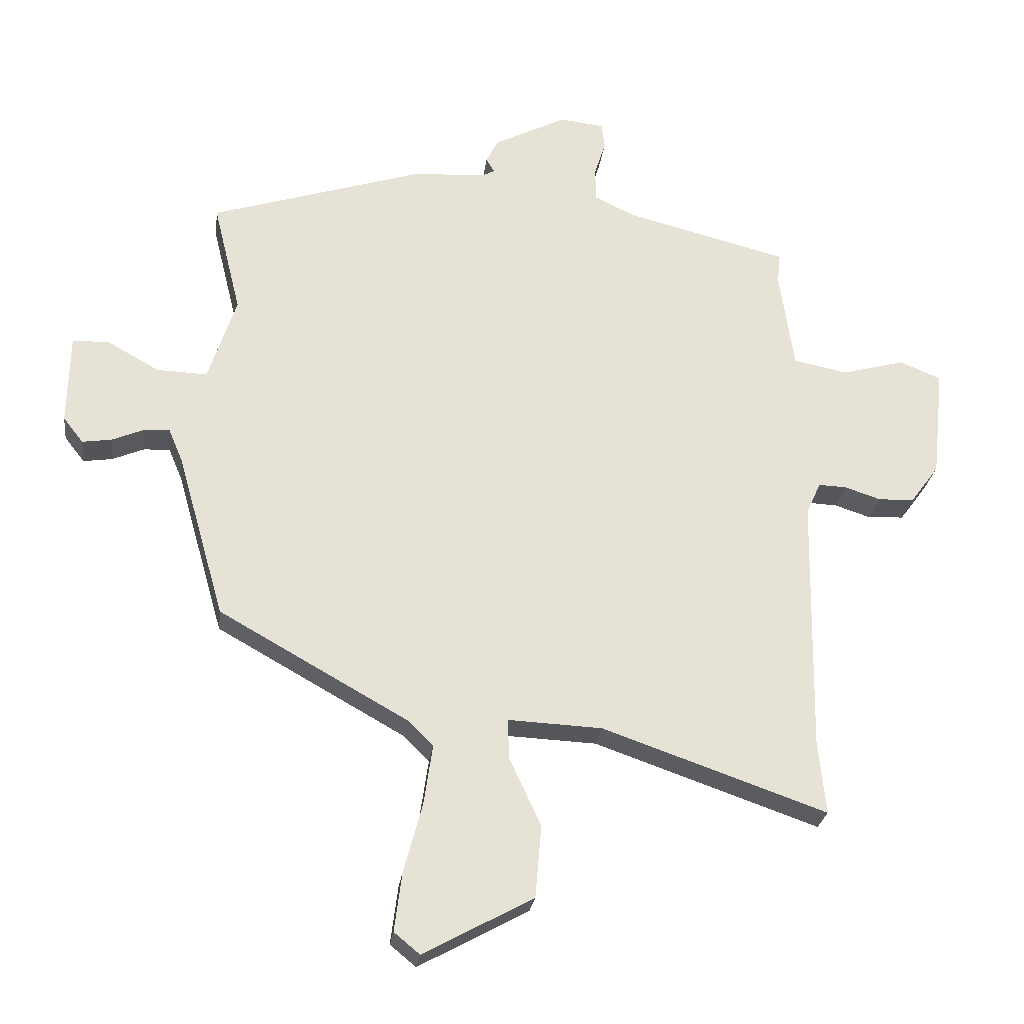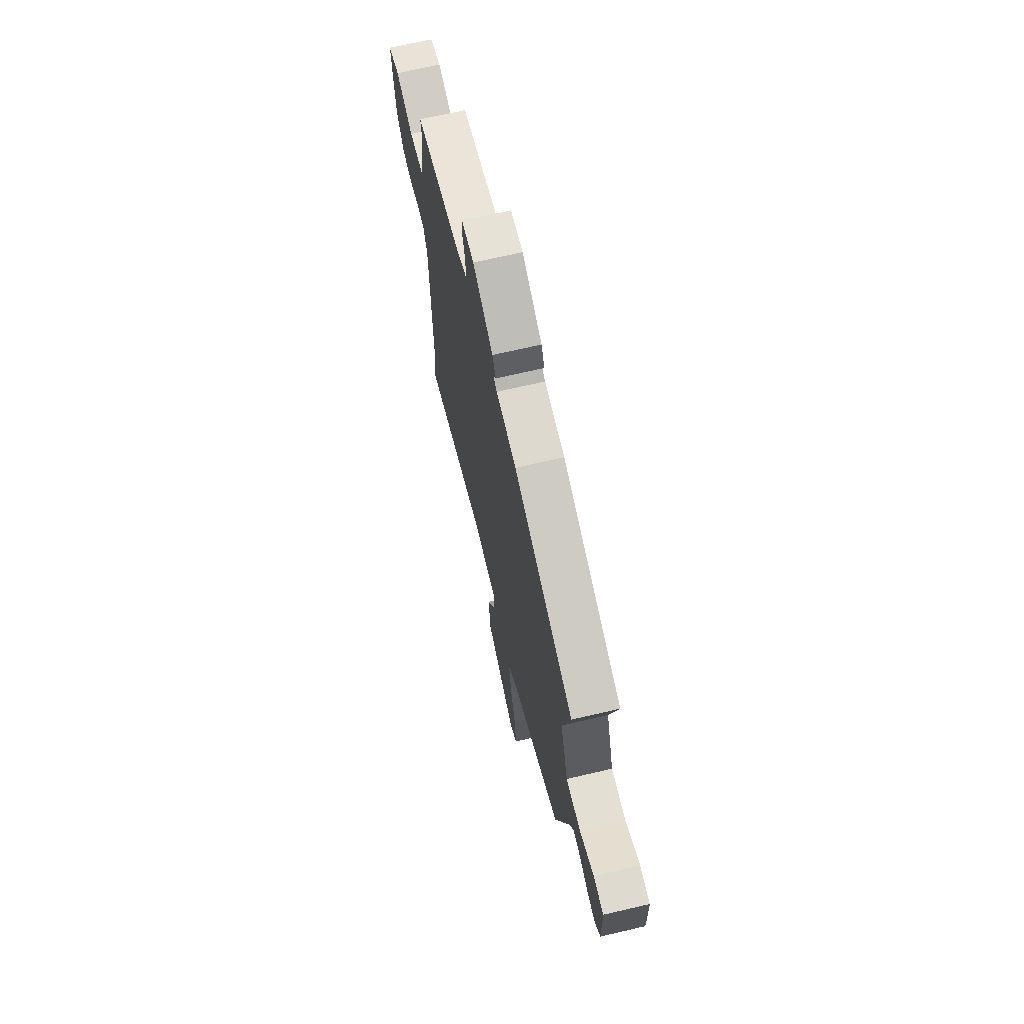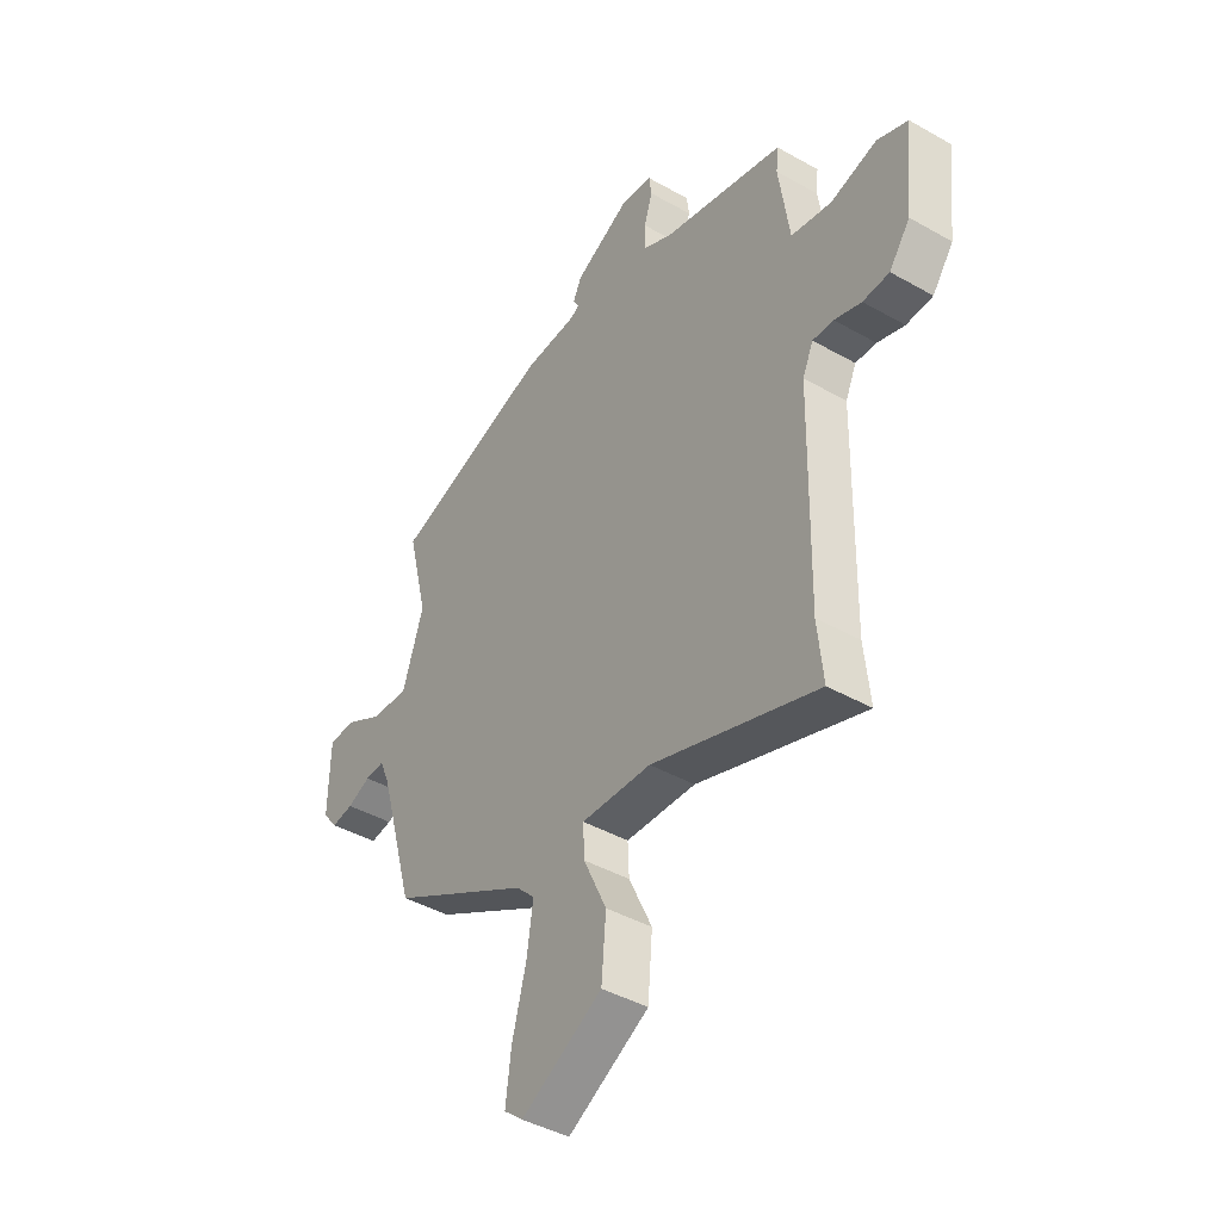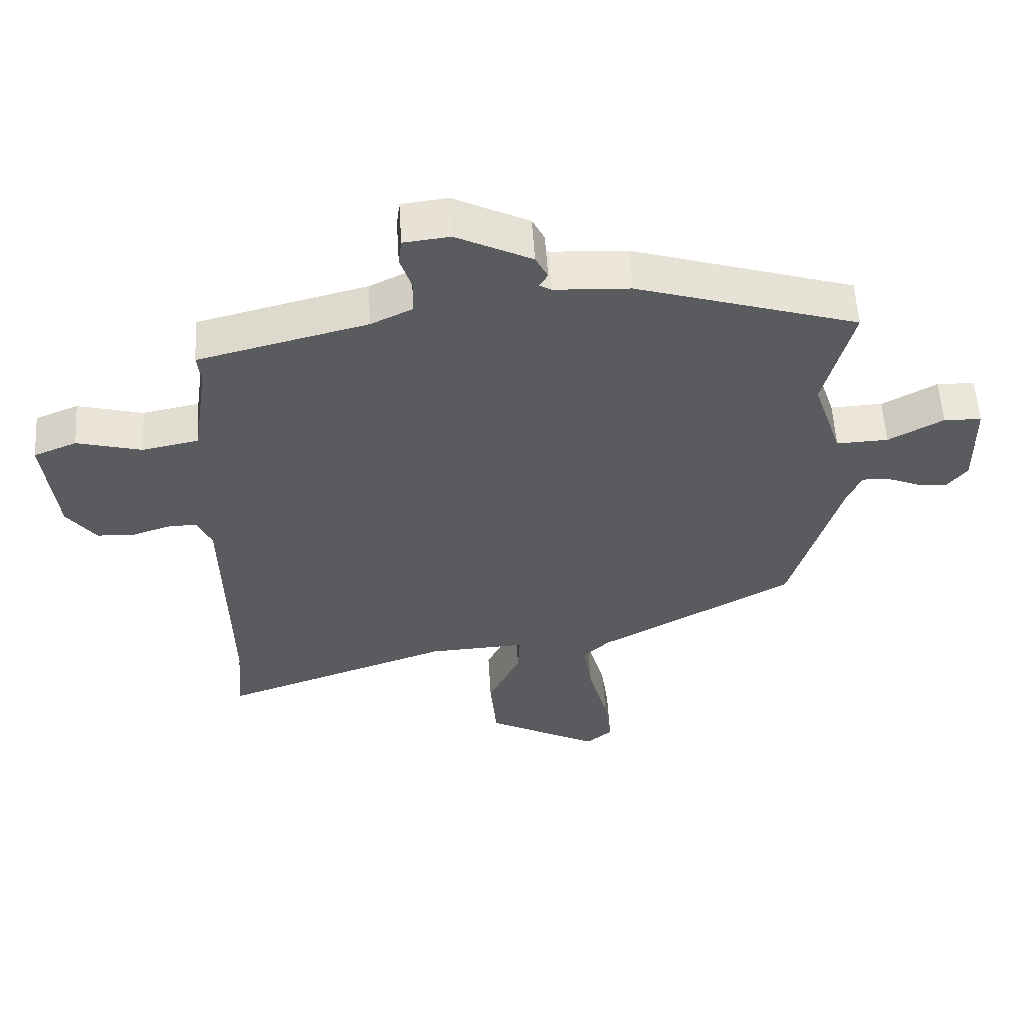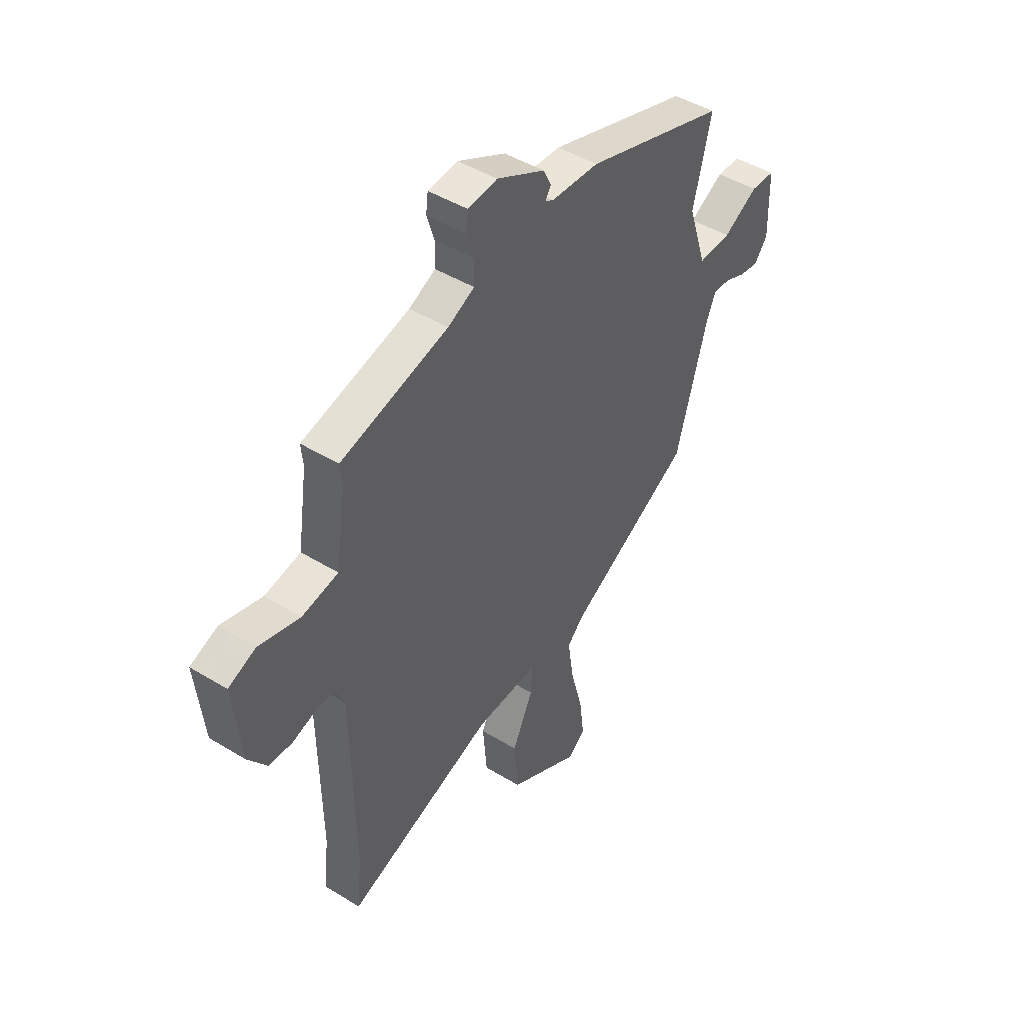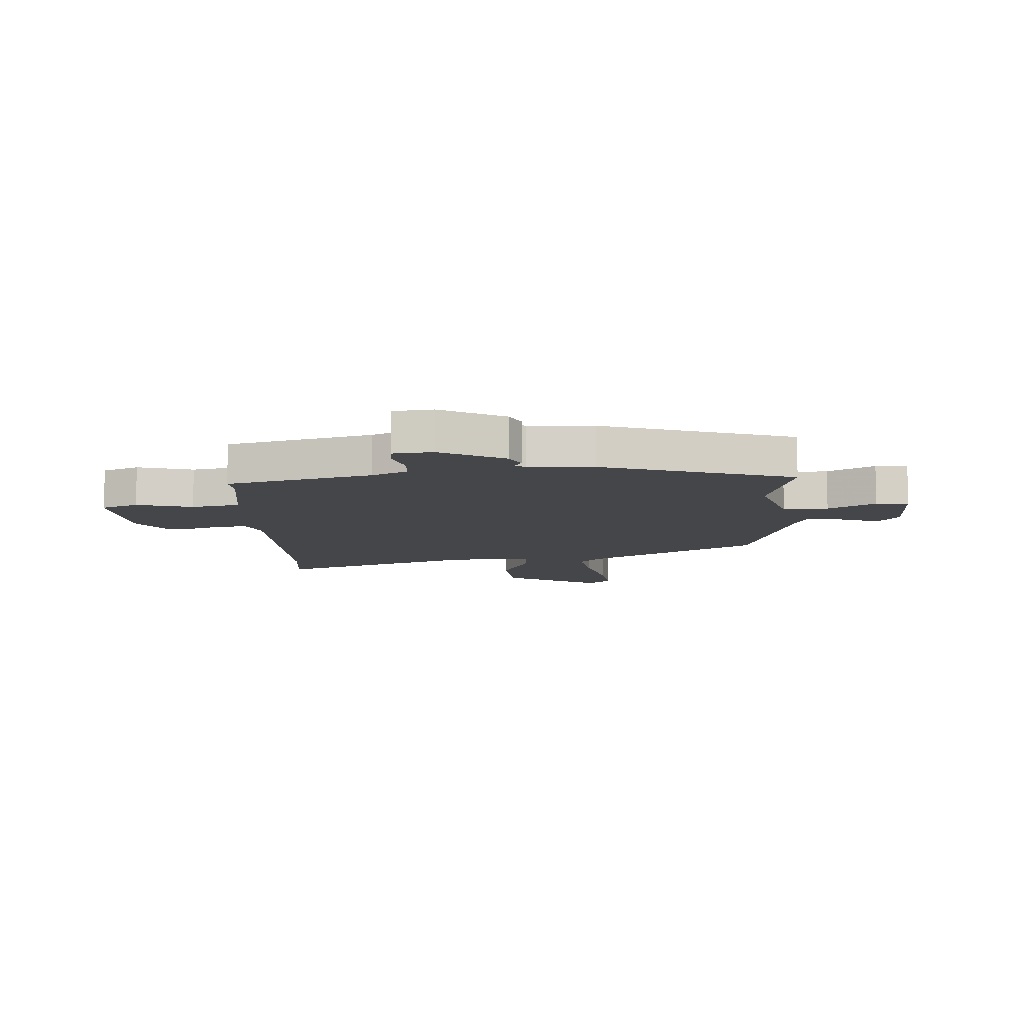
<metadata>
{"format":"obj","ext":"obj","renderer":"f3d","projection":"perspective","resolution":1024,"background":"white","views":[{"elev":-25.7,"azim":172.8,"up":"+Z"},{"elev":69.0,"azim":76.9,"up":"+Z"},{"elev":-42.4,"azim":-124.2,"up":"+Z"},{"elev":57.0,"azim":-3.5,"up":"+Z"},{"elev":45.6,"azim":-54.8,"up":"+Z"},{"elev":-9.9,"azim":2.9,"up":"+Y"}]}
</metadata>
<code>
v 0.501 0.07 0.436
v 0.457 0.07 0.258
v 0.502 0.07 0.121
v 0.582 0.07 0.124
v 0.666 0.07 0.171
v 0.724 0.07 0.169
v 0.727 0.07 0.024
v 0.695 0.07 -0.017
v 0.648 0.07 -0.01
v 0.598 0.07 0.011
v 0.556 0.07 0.013
v 0.534 0.07 -0.039
v 0.458 0.07 -0.304
v 0.156 0.07 -0.474
v 0.116 0.07 -0.514
v 0.13 0.07 -0.609
v 0.16 0.07 -0.721
v 0.172 0.07 -0.814
v 0.131 0.07 -0.848
v -0.044 0.07 -0.753
v -0.054 0.07 -0.637
v -0.004 0.07 -0.53
v -0.001 0.07 -0.465
v -0.152 0.07 -0.472
v -0.51 0.07 -0.597
v -0.498 0.07 -0.481
v -0.505 0.07 -0.07
v -0.528 0.07 -0.019
v -0.573 0.07 -0.021
v -0.631 0.07 -0.04
v -0.688 0.07 -0.037
v -0.733 0.07 0.024
v -0.752 0.07 0.2
v -0.686 0.07 0.227
v -0.586 0.07 0.2
v -0.499 0.07 0.217
v -0.476 0.07 0.376
v -0.481 0.07 0.424
v -0.221 0.07 0.49
v -0.157 0.07 0.521
v -0.156 0.07 0.574
v -0.174 0.07 0.631
v -0.169 0.07 0.672
v -0.098 0.07 0.68
v 0.018 0.07 0.621
v 0.037 0.07 0.583
v 0.024 0.07 0.561
v 0.043 0.07 0.55
v 0.159 0.07 0.544
v 0.501 0 0.436
v 0.457 0 0.258
v 0.502 0 0.121
v 0.582 0 0.124
v 0.666 0 0.171
v 0.724 0 0.169
v 0.727 0 0.024
v 0.695 0 -0.017
v 0.648 0 -0.01
v 0.598 0 0.011
v 0.556 0 0.013
v 0.534 0 -0.039
v 0.458 0 -0.304
v 0.156 0 -0.474
v 0.116 0 -0.514
v 0.13 0 -0.609
v 0.16 0 -0.721
v 0.172 0 -0.814
v 0.131 0 -0.848
v -0.044 0 -0.753
v -0.054 0 -0.637
v -0.004 0 -0.53
v -0.001 0 -0.465
v -0.152 0 -0.472
v -0.51 0 -0.597
v -0.498 0 -0.481
v -0.505 0 -0.07
v -0.528 0 -0.019
v -0.573 0 -0.021
v -0.631 0 -0.04
v -0.688 0 -0.037
v -0.733 0 0.024
v -0.752 0 0.2
v -0.686 0 0.227
v -0.586 0 0.2
v -0.499 0 0.217
v -0.476 0 0.376
v -0.481 0 0.424
v -0.221 0 0.49
v -0.157 0 0.521
v -0.156 0 0.574
v -0.174 0 0.631
v -0.169 0 0.672
v -0.098 0 0.68
v 0.018 0 0.621
v 0.037 0 0.583
v 0.024 0 0.561
v 0.043 0 0.55
v 0.159 0 0.544
f 48 49 1 2
f 47 48 2 3
f 44 45 46 47
f 42 43 44 47
f 41 42 47 3
f 40 41 3
f 39 40 3
f 37 38 39 3
f 36 37 3
f 35 36 3
f 32 33 34 35
f 32 35 3
f 29 30 31 32
f 28 29 32 3
f 27 28 3 4
f 26 27 4
f 24 25 26 4
f 23 24 4 5
f 22 23 5
f 16 17 18 19
f 15 16 19 20
f 12 13 14
f 11 12 14 15
f 7 8 9 10
f 7 10 11
f 6 7 11
f 5 6 11
f 22 5 11 15
f 15 20 21 22
f 51 50 98 97
f 52 51 97 96
f 96 95 94 93
f 96 93 92 91
f 52 96 91 90
f 52 90 89
f 52 89 88
f 52 88 87 86
f 52 86 85
f 52 85 84
f 84 83 82 81
f 52 84 81
f 81 80 79 78
f 52 81 78 77
f 53 52 77 76
f 53 76 75
f 53 75 74 73
f 54 53 73 72
f 54 72 71
f 68 67 66 65
f 69 68 65 64
f 63 62 61
f 64 63 61 60
f 59 58 57 56
f 60 59 56
f 60 56 55
f 60 55 54
f 64 60 54 71
f 71 70 69 64
f 1 50 51 2
f 2 51 52 3
f 3 52 53 4
f 4 53 54 5
f 5 54 55 6
f 6 55 56 7
f 7 56 57 8
f 8 57 58 9
f 9 58 59 10
f 10 59 60 11
f 11 60 61 12
f 12 61 62 13
f 13 62 63 14
f 14 63 64 15
f 15 64 65 16
f 16 65 66 17
f 17 66 67 18
f 18 67 68 19
f 19 68 69 20
f 20 69 70 21
f 21 70 71 22
f 22 71 72 23
f 23 72 73 24
f 24 73 74 25
f 25 74 75 26
f 26 75 76 27
f 27 76 77 28
f 28 77 78 29
f 29 78 79 30
f 30 79 80 31
f 31 80 81 32
f 32 81 82 33
f 33 82 83 34
f 34 83 84 35
f 35 84 85 36
f 36 85 86 37
f 37 86 87 38
f 38 87 88 39
f 39 88 89 40
f 40 89 90 41
f 41 90 91 42
f 42 91 92 43
f 43 92 93 44
f 44 93 94 45
f 45 94 95 46
f 46 95 96 47
f 47 96 97 48
f 48 97 98 49
f 49 98 50 1

</code>
